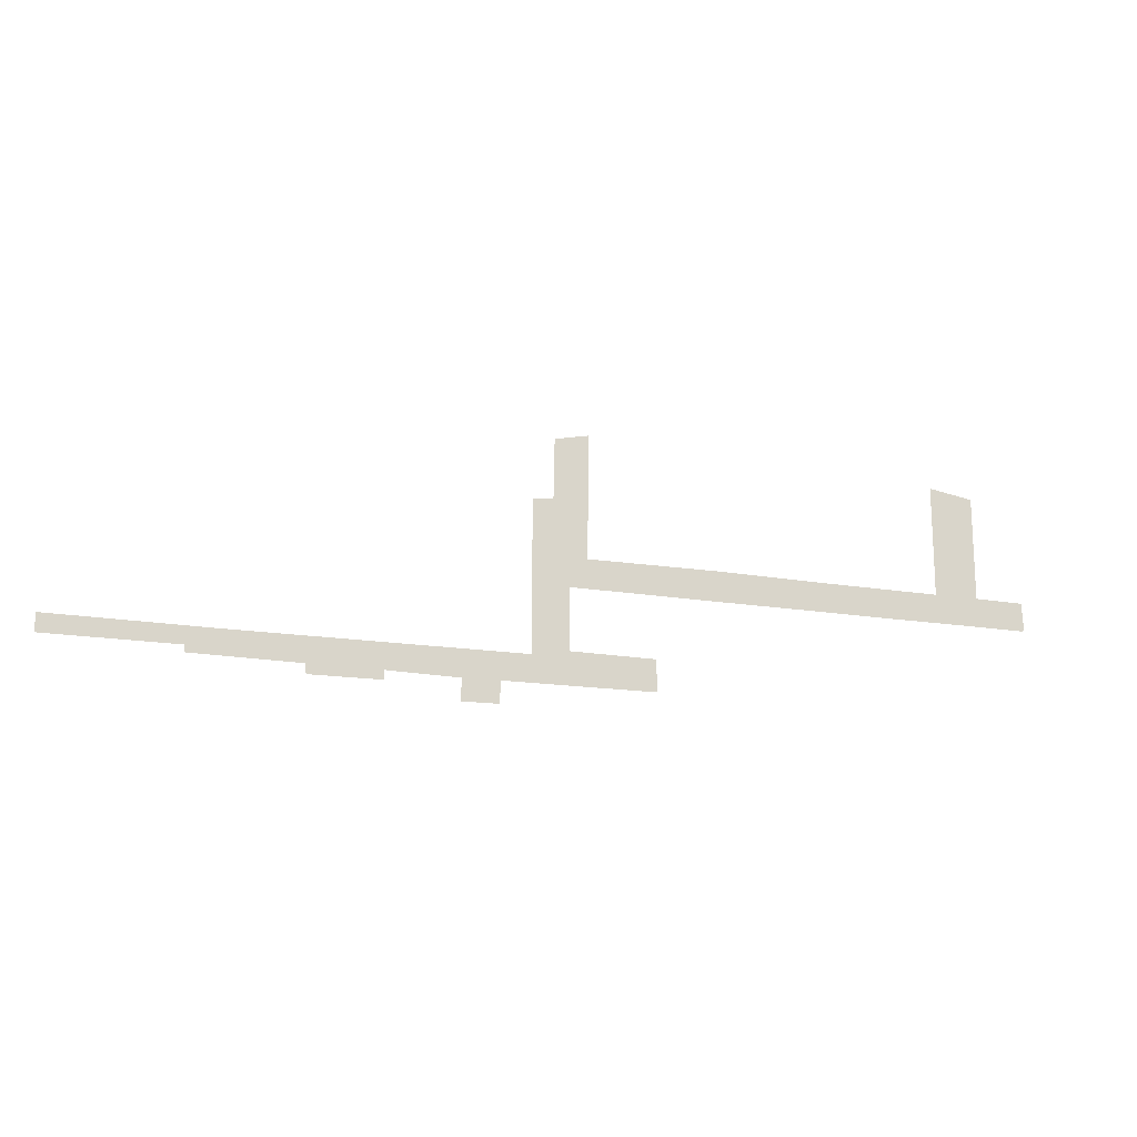
<metadata>
{"format":"obj","ext":"obj","renderer":"f3d","projection":"perspective","resolution":1024,"background":"white","views":[{"elev":-18.1,"azim":-17.8,"up":"+Y"}]}
</metadata>
<code>
o floor_71
v 91.63 -44.15 0
v 91.63 -44.15 -0.1
v 94.36 -44.58 0
v 94.36 -44.58 -0.1
v 94.33 -51.05 0
v 94.33 -51.05 -0.1
v 97.42 -51.08 0
v 97.42 -51.08 -0.1
v 97.48 -52.84 0
v 97.48 -52.84 -0.1
v 93.19 -52.83 0
v 93.19 -52.83 -0.1
v 88.06 -52.84 0
v 88.06 -52.84 -0.1
v 83.72 -52.83 0
v 83.72 -52.83 -0.1
v 77.25 -52.83 0
v 77.25 -52.83 -0.1
v 68.04 -52.81 0
v 68.04 -52.81 -0.1
v 68.04 -56.66 0
v 68.04 -56.66 -0.1
v 73.3 -56.7 0
v 73.3 -56.7 -0.1
v 73.32 -58.64 0
v 73.32 -58.64 -0.1
v 63.96 -58.7 0
v 63.96 -58.7 -0.1
v 63.96 -60.05 0
v 63.96 -60.05 -0.1
v 61.69 -60.08 0
v 61.69 -60.08 -0.1
v 61.76 -58.72 0
v 61.76 -58.72 -0.1
v 57.31 -58.64 0
v 57.31 -58.64 -0.1
v 57.3 -59.21 0
v 57.3 -59.21 -0.1
v 52.98 -59.24 0
v 52.98 -59.24 -0.1
v 52.95 -58.63 0
v 52.95 -58.63 -0.1
v 46.34 -58.57 0
v 46.34 -58.57 -0.1
v 46.32 -58.15 0
v 46.32 -58.15 -0.1
v 38.5 -58.16 0
v 38.5 -58.16 -0.1
v 38.49 -57.07 0
v 38.49 -57.07 -0.1
v 44.03 -57.09 0
v 44.03 -57.09 -0.1
v 47.99 -57.11 0
v 47.99 -57.11 -0.1
v 65.81 -57.04 0
v 65.81 -57.04 -0.1
v 65.79 -52.63 0
v 65.79 -52.63 -0.1
v 65.84 -47.64 0
v 65.84 -47.64 -0.1
v 67.08 -47.55 0
v 67.08 -47.55 -0.1
v 67.15 -43.79 0
v 67.15 -43.79 -0.1
v 69.23 -43.33 0
v 69.23 -43.33 -0.1
v 69.19 -46.75 0
v 69.19 -46.75 -0.1
v 69.12 -51.04 0
v 69.12 -51.04 -0.1
v 77.24 -50.97 0
v 77.24 -50.97 -0.1
v 83.67 -51.04 0
v 83.67 -51.04 -0.1
v 91.61 -51.06 0
v 91.61 -51.06 -0.1
v 65.6 -58.69 0
v 65.6 -58.69 -0.1
v 64.79 -58.69 0
v 64.79 -58.69 -0.1
v 45.68 -58.15 0
v 45.68 -58.15 -0.1
v 51.53 -58.62 0
v 51.53 -58.62 -0.1
v 54.77 -57.08 0
v 54.77 -57.08 -0.1
v 58.53 -57.07 0
v 58.53 -57.07 -0.1
v 59.53 -57.06 0
v 59.53 -57.06 -0.1
v 70.43 -52.82 0
v 70.43 -52.82 -0.1
v 62.87 -57.05 0
v 62.87 -57.05 -0.1
f 49 47 51
f 52 48 50
f 63 61 67
f 68 62 64
f 63 67 65
f 66 68 64
f 1 75 3
f 4 76 2
f 3 75 5
f 6 76 4
f 7 5 9
f 10 6 8
f 9 5 11
f 12 6 10
f 25 23 21
f 22 24 26
f 77 25 21
f 22 26 78
f 55 79 77
f 78 80 56
f 55 77 21
f 22 78 56
f 27 79 55
f 56 80 28
f 29 27 33
f 34 28 30
f 29 33 31
f 32 34 30
f 81 51 47
f 48 52 82
f 81 45 51
f 52 46 82
f 51 45 53
f 54 46 52
f 53 45 43
f 44 46 54
f 43 83 53
f 54 84 44
f 53 83 41
f 42 84 54
f 53 41 85
f 86 42 54
f 41 35 85
f 86 36 42
f 85 35 87
f 88 36 86
f 87 35 89
f 90 36 88
f 59 57 61
f 62 58 60
f 61 57 69
f 70 58 62
f 61 69 67
f 68 70 62
f 71 69 17
f 18 70 72
f 71 17 73
f 74 18 72
f 73 17 15
f 16 18 74
f 73 15 13
f 14 16 74
f 73 13 75
f 76 14 74
f 75 13 11
f 12 14 76
f 75 11 5
f 6 12 76
f 69 91 17
f 18 92 70
f 69 19 91
f 92 20 70
f 21 19 57
f 58 20 22
f 21 57 55
f 56 58 22
f 93 33 55
f 56 34 94
f 55 33 27
f 28 34 56
f 35 33 89
f 90 34 36
f 89 33 93
f 94 34 90
f 37 35 39
f 40 36 38
f 39 35 41
f 42 36 40
f 57 19 69
f 70 20 58

</code>
